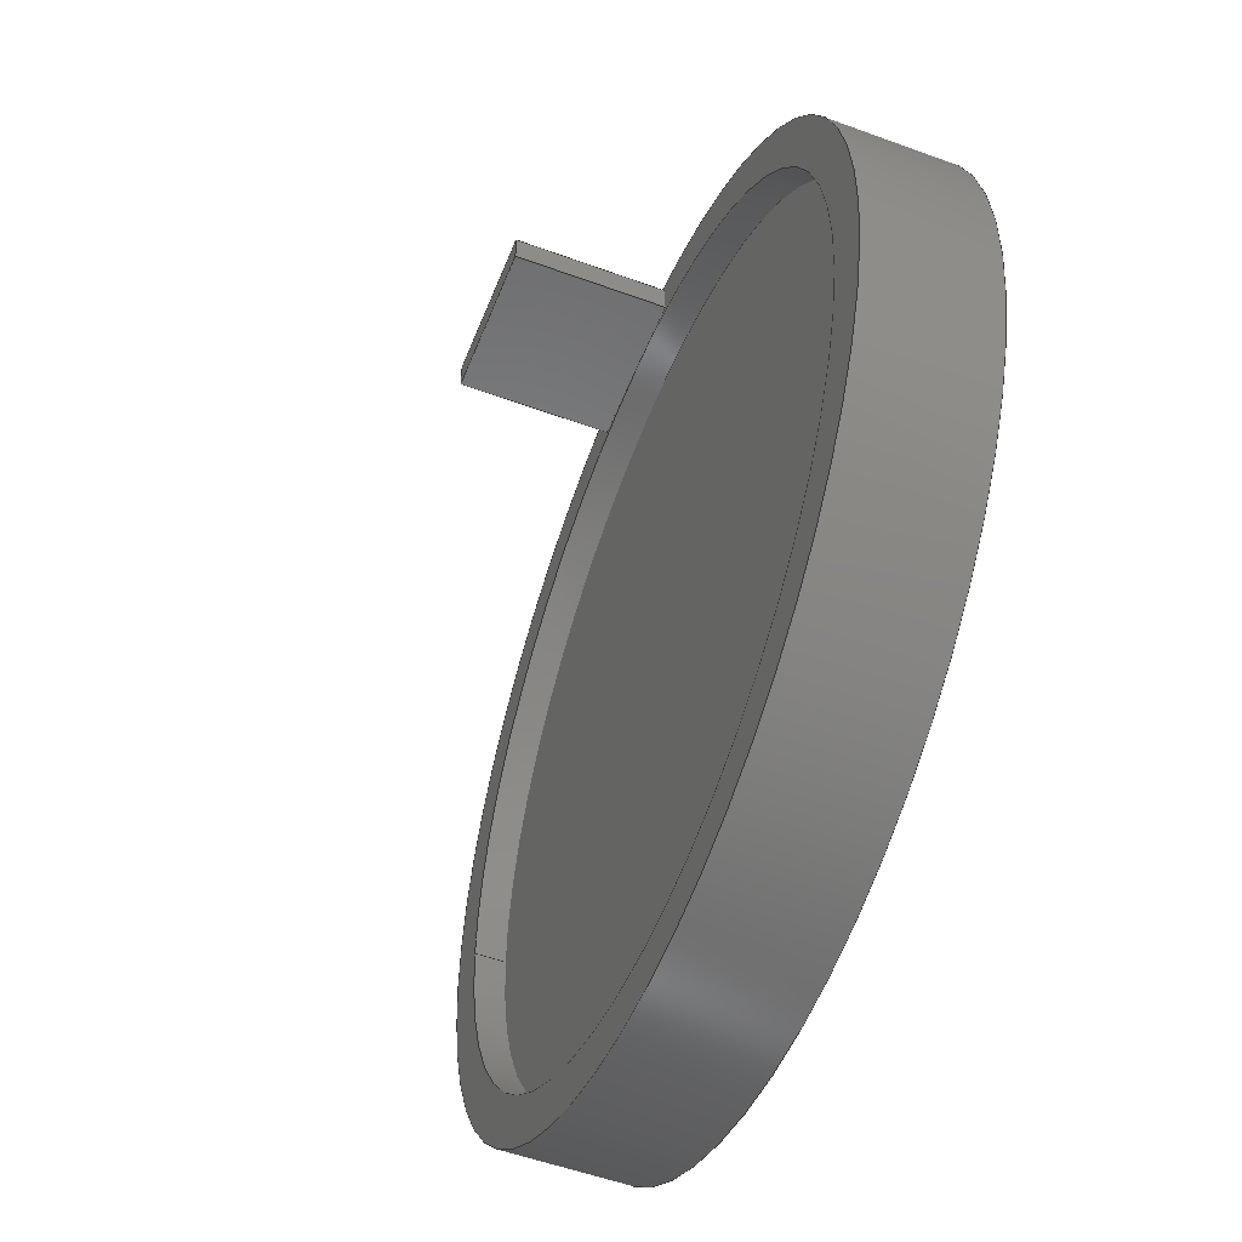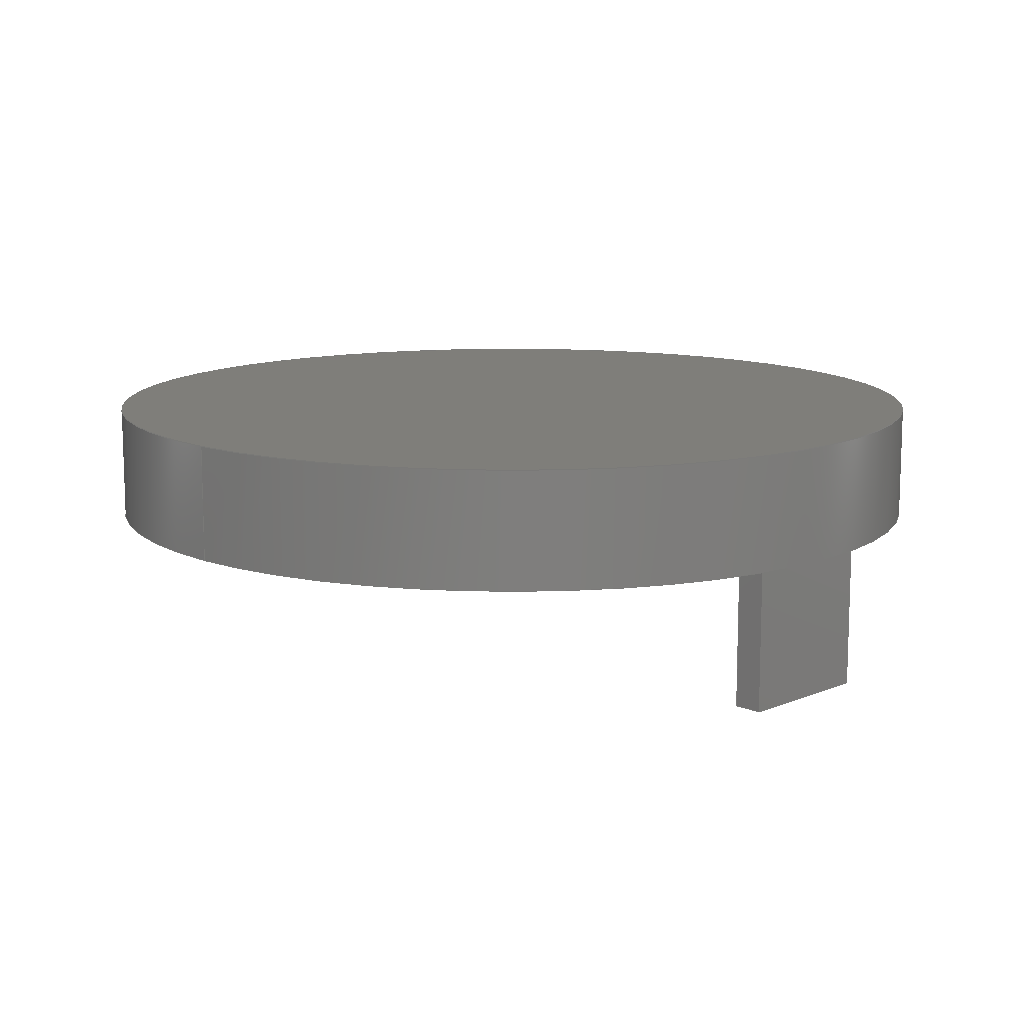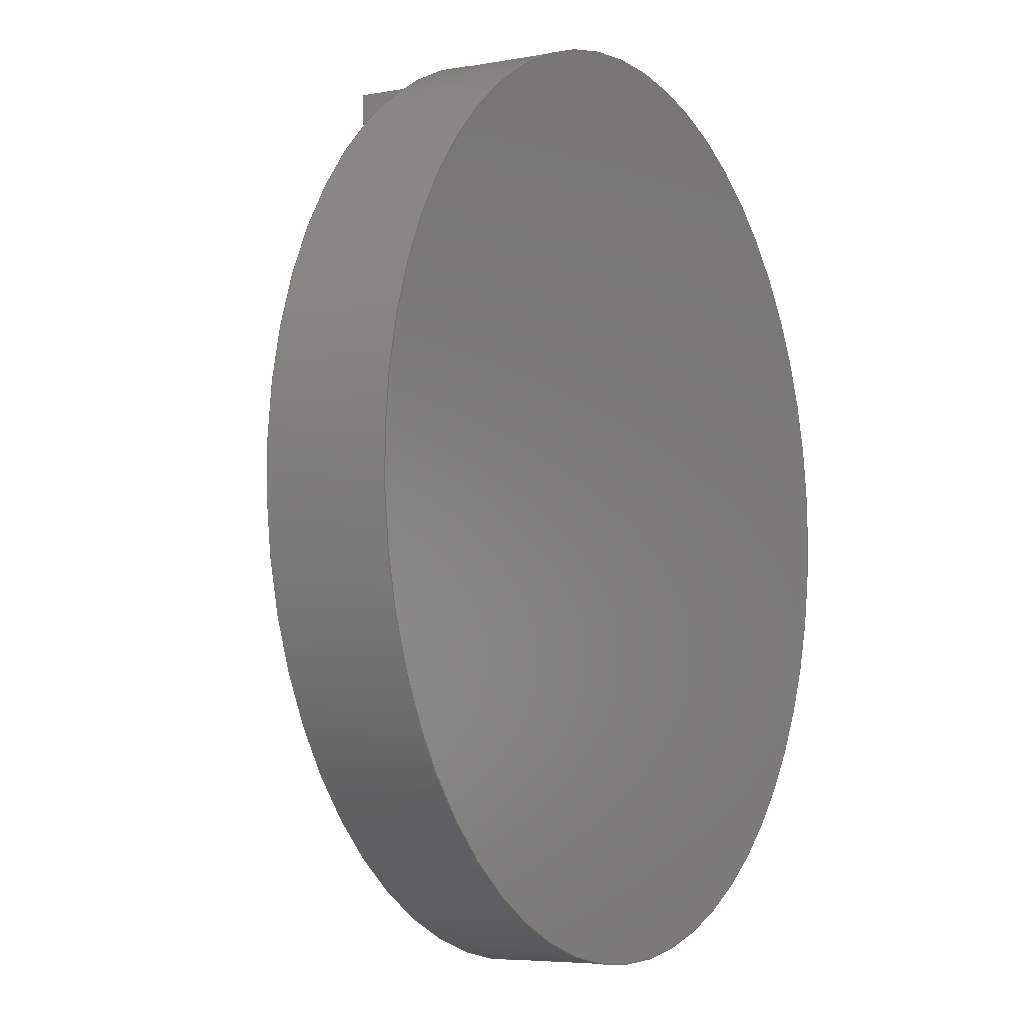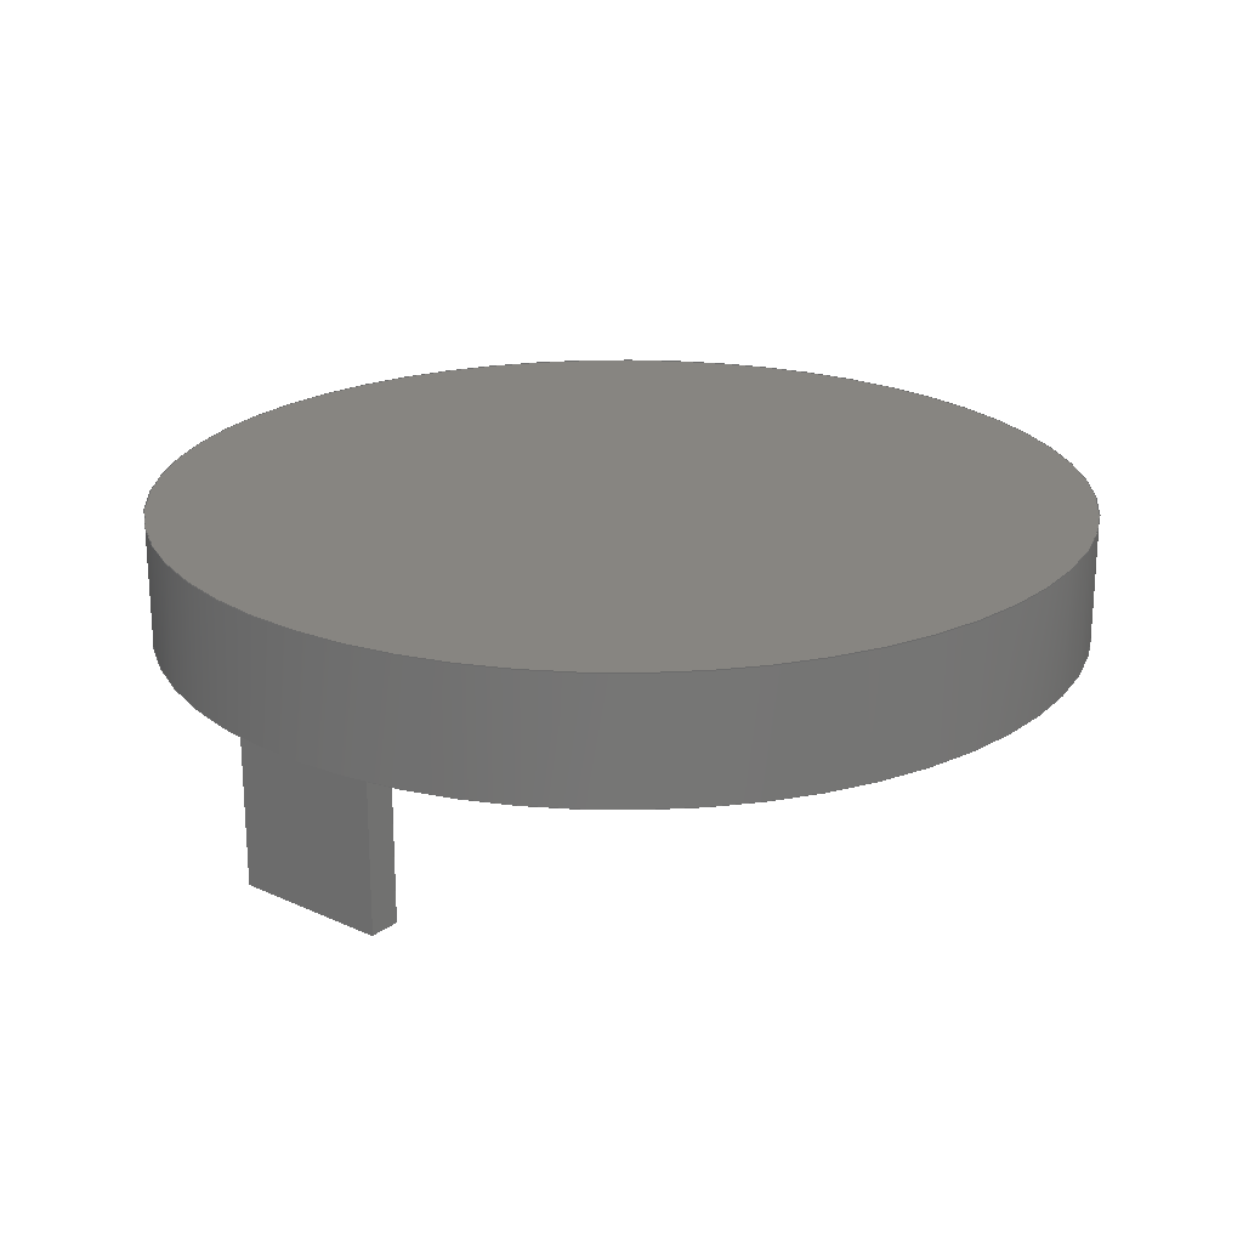
<metadata>
{"format":"step","ext":"step","renderer":"f3d","projection":"perspective","resolution":1024,"background":"white","views":[{"elev":-53.2,"azim":68.5,"up":"+Z"},{"elev":11.8,"azim":-45.0,"up":"+Y"},{"elev":-5.5,"azim":119.8,"up":"+Z"},{"elev":21.7,"azim":38.7,"up":"+Y"}]}
</metadata>
<code>
ISO-10303-21;
DATA;
#1=MECHANICAL_DESIGN_GEOMETRIC_PRESENTATION_REPRESENTATION('',(#4),#279);
#2=SHAPE_REPRESENTATION_RELATIONSHIP('SRR','None',#286,#3);
#3=ADVANCED_BREP_SHAPE_REPRESENTATION('',(#5),#278);
#4=STYLED_ITEM('',(#295),#5);
#5=MANIFOLD_SOLID_BREP('Body1',#156);
#6=CYLINDRICAL_SURFACE('',#179,2.7);
#7=CYLINDRICAL_SURFACE('',#182,3);
#8=FACE_BOUND('',#30,.T.);
#9=CIRCLE('',#176,3);
#10=CIRCLE('',#177,2.7);
#11=CIRCLE('',#178,2.7);
#12=CIRCLE('',#180,2.7);
#13=CIRCLE('',#183,3);
#14=FACE_OUTER_BOUND('',#24,.T.);
#15=FACE_OUTER_BOUND('',#25,.T.);
#16=FACE_OUTER_BOUND('',#26,.T.);
#17=FACE_OUTER_BOUND('',#27,.T.);
#18=FACE_OUTER_BOUND('',#28,.T.);
#19=FACE_OUTER_BOUND('',#29,.T.);
#20=FACE_OUTER_BOUND('',#31,.T.);
#21=FACE_OUTER_BOUND('',#32,.T.);
#22=FACE_OUTER_BOUND('',#33,.T.);
#23=FACE_OUTER_BOUND('',#34,.T.);
#24=EDGE_LOOP('',(#98,#99,#100,#101));
#25=EDGE_LOOP('',(#102,#103,#104,#105));
#26=EDGE_LOOP('',(#106,#107,#108,#109));
#27=EDGE_LOOP('',(#110,#111,#112,#113,#114));
#28=EDGE_LOOP('',(#115,#116,#117,#118));
#29=EDGE_LOOP('',(#119));
#30=EDGE_LOOP('',(#120,#121,#122,#123,#124,#125,#126));
#31=EDGE_LOOP('',(#127,#128,#129,#130,#131));
#32=EDGE_LOOP('',(#132));
#33=EDGE_LOOP('',(#133,#134,#135,#136));
#34=EDGE_LOOP('',(#137));
#35=LINE('',#236,#50);
#36=LINE('',#238,#51);
#37=LINE('',#240,#52);
#38=LINE('',#241,#53);
#39=LINE('',#244,#54);
#40=LINE('',#246,#55);
#41=LINE('',#247,#56);
#42=LINE('',#250,#57);
#43=LINE('',#252,#58);
#44=LINE('',#253,#59);
#45=LINE('',#256,#60);
#46=LINE('',#257,#61);
#47=LINE('',#258,#62);
#48=LINE('',#268,#63);
#49=LINE('',#274,#64);
#50=VECTOR('',#189,1);
#51=VECTOR('',#190,1);
#52=VECTOR('',#191,1);
#53=VECTOR('',#192,1);
#54=VECTOR('',#195,1);
#55=VECTOR('',#196,1);
#56=VECTOR('',#197,1);
#57=VECTOR('',#200,1);
#58=VECTOR('',#201,1);
#59=VECTOR('',#202,1);
#60=VECTOR('',#205,1);
#61=VECTOR('',#206,1);
#62=VECTOR('',#207,1);
#63=VECTOR('',#220,2.7);
#64=VECTOR('',#229,3);
#65=VERTEX_POINT('',#234);
#66=VERTEX_POINT('',#235);
#67=VERTEX_POINT('',#237);
#68=VERTEX_POINT('',#239);
#69=VERTEX_POINT('',#243);
#70=VERTEX_POINT('',#245);
#71=VERTEX_POINT('',#249);
#72=VERTEX_POINT('',#251);
#73=VERTEX_POINT('',#255);
#74=VERTEX_POINT('',#261);
#75=VERTEX_POINT('',#263);
#76=VERTEX_POINT('',#267);
#77=VERTEX_POINT('',#272);
#78=EDGE_CURVE('',#65,#66,#35,.T.);
#79=EDGE_CURVE('',#65,#67,#36,.T.);
#80=EDGE_CURVE('',#68,#67,#37,.T.);
#81=EDGE_CURVE('',#66,#68,#38,.T.);
#82=EDGE_CURVE('',#66,#69,#39,.T.);
#83=EDGE_CURVE('',#70,#68,#40,.T.);
#84=EDGE_CURVE('',#69,#70,#41,.T.);
#85=EDGE_CURVE('',#69,#71,#42,.T.);
#86=EDGE_CURVE('',#72,#70,#43,.T.);
#87=EDGE_CURVE('',#71,#72,#44,.T.);
#88=EDGE_CURVE('',#71,#73,#45,.T.);
#89=EDGE_CURVE('',#67,#72,#46,.T.);
#90=EDGE_CURVE('',#73,#65,#47,.T.);
#91=EDGE_CURVE('',#74,#74,#9,.T.);
#92=EDGE_CURVE('',#73,#75,#10,.T.);
#93=EDGE_CURVE('',#75,#73,#11,.T.);
#94=EDGE_CURVE('',#75,#76,#48,.T.);
#95=EDGE_CURVE('',#76,#76,#12,.T.);
#96=EDGE_CURVE('',#77,#77,#13,.T.);
#97=EDGE_CURVE('',#77,#74,#49,.T.);
#98=ORIENTED_EDGE('',*,*,#78,.F.);
#99=ORIENTED_EDGE('',*,*,#79,.T.);
#100=ORIENTED_EDGE('',*,*,#80,.F.);
#101=ORIENTED_EDGE('',*,*,#81,.F.);
#102=ORIENTED_EDGE('',*,*,#82,.F.);
#103=ORIENTED_EDGE('',*,*,#81,.T.);
#104=ORIENTED_EDGE('',*,*,#83,.F.);
#105=ORIENTED_EDGE('',*,*,#84,.F.);
#106=ORIENTED_EDGE('',*,*,#85,.F.);
#107=ORIENTED_EDGE('',*,*,#84,.T.);
#108=ORIENTED_EDGE('',*,*,#86,.F.);
#109=ORIENTED_EDGE('',*,*,#87,.F.);
#110=ORIENTED_EDGE('',*,*,#88,.F.);
#111=ORIENTED_EDGE('',*,*,#87,.T.);
#112=ORIENTED_EDGE('',*,*,#89,.F.);
#113=ORIENTED_EDGE('',*,*,#79,.F.);
#114=ORIENTED_EDGE('',*,*,#90,.F.);
#115=ORIENTED_EDGE('',*,*,#89,.T.);
#116=ORIENTED_EDGE('',*,*,#86,.T.);
#117=ORIENTED_EDGE('',*,*,#83,.T.);
#118=ORIENTED_EDGE('',*,*,#80,.T.);
#119=ORIENTED_EDGE('',*,*,#91,.F.);
#120=ORIENTED_EDGE('',*,*,#92,.T.);
#121=ORIENTED_EDGE('',*,*,#93,.T.);
#122=ORIENTED_EDGE('',*,*,#90,.T.);
#123=ORIENTED_EDGE('',*,*,#78,.T.);
#124=ORIENTED_EDGE('',*,*,#82,.T.);
#125=ORIENTED_EDGE('',*,*,#85,.T.);
#126=ORIENTED_EDGE('',*,*,#88,.T.);
#127=ORIENTED_EDGE('',*,*,#92,.F.);
#128=ORIENTED_EDGE('',*,*,#93,.F.);
#129=ORIENTED_EDGE('',*,*,#94,.T.);
#130=ORIENTED_EDGE('',*,*,#95,.T.);
#131=ORIENTED_EDGE('',*,*,#94,.F.);
#132=ORIENTED_EDGE('',*,*,#95,.F.);
#133=ORIENTED_EDGE('',*,*,#96,.F.);
#134=ORIENTED_EDGE('',*,*,#97,.T.);
#135=ORIENTED_EDGE('',*,*,#91,.T.);
#136=ORIENTED_EDGE('',*,*,#97,.F.);
#137=ORIENTED_EDGE('',*,*,#96,.T.);
#138=PLANE('',#170);
#139=PLANE('',#171);
#140=PLANE('',#172);
#141=PLANE('',#173);
#142=PLANE('',#174);
#143=PLANE('',#175);
#144=PLANE('',#181);
#145=PLANE('',#184);
#146=ADVANCED_FACE('',(#14),#138,.T.);
#147=ADVANCED_FACE('',(#15),#139,.T.);
#148=ADVANCED_FACE('',(#16),#140,.T.);
#149=ADVANCED_FACE('',(#17),#141,.T.);
#150=ADVANCED_FACE('',(#18),#142,.T.);
#151=ADVANCED_FACE('',(#19,#8),#143,.F.);
#152=ADVANCED_FACE('',(#20),#6,.F.);
#153=ADVANCED_FACE('',(#21),#144,.T.);
#154=ADVANCED_FACE('',(#22),#7,.T.);
#155=ADVANCED_FACE('',(#23),#145,.T.);
#156=CLOSED_SHELL('',(#146,#147,#148,#149,#150,#151,#152,#153,#154,#155));
#157=DERIVED_UNIT_ELEMENT(#159,1);
#158=DERIVED_UNIT_ELEMENT(#281,3);
#159=(
MASS_UNIT()
NAMED_UNIT(*)
SI_UNIT(.KILO.,.GRAM.)
);
#160=DERIVED_UNIT((#157,#158));
#161=MEASURE_REPRESENTATION_ITEM('density measure',
POSITIVE_RATIO_MEASURE(7850),#160);
#162=PROPERTY_DEFINITION_REPRESENTATION(#167,#164);
#163=PROPERTY_DEFINITION_REPRESENTATION(#168,#165);
#164=REPRESENTATION('material name',(#166),#278);
#165=REPRESENTATION('density',(#161),#278);
#166=DESCRIPTIVE_REPRESENTATION_ITEM('Steel','Steel');
#167=PROPERTY_DEFINITION('material property','material name',#288);
#168=PROPERTY_DEFINITION('material property','density of part',#288);
#169=AXIS2_PLACEMENT_3D('placement',#232,#185,#186);
#170=AXIS2_PLACEMENT_3D('',#233,#187,#188);
#171=AXIS2_PLACEMENT_3D('',#242,#193,#194);
#172=AXIS2_PLACEMENT_3D('',#248,#198,#199);
#173=AXIS2_PLACEMENT_3D('',#254,#203,#204);
#174=AXIS2_PLACEMENT_3D('',#259,#208,#209);
#175=AXIS2_PLACEMENT_3D('',#260,#210,#211);
#176=AXIS2_PLACEMENT_3D('',#262,#212,#213);
#177=AXIS2_PLACEMENT_3D('',#264,#214,#215);
#178=AXIS2_PLACEMENT_3D('',#265,#216,#217);
#179=AXIS2_PLACEMENT_3D('',#266,#218,#219);
#180=AXIS2_PLACEMENT_3D('',#269,#221,#222);
#181=AXIS2_PLACEMENT_3D('',#270,#223,#224);
#182=AXIS2_PLACEMENT_3D('',#271,#225,#226);
#183=AXIS2_PLACEMENT_3D('',#273,#227,#228);
#184=AXIS2_PLACEMENT_3D('',#275,#230,#231);
#185=DIRECTION('axis',(0,0,1));
#186=DIRECTION('refdir',(1,0,0));
#187=DIRECTION('center_axis',(-1,0,0));
#188=DIRECTION('ref_axis',(0,0,-1));
#189=DIRECTION('',(0,0,1));
#190=DIRECTION('',(0,-1,0));
#191=DIRECTION('',(0,0,-1));
#192=DIRECTION('',(0,-1,0));
#193=DIRECTION('center_axis',(0,0,1));
#194=DIRECTION('ref_axis',(-1,0,0));
#195=DIRECTION('',(1,0,0));
#196=DIRECTION('',(-1,0,0));
#197=DIRECTION('',(0,-1,0));
#198=DIRECTION('center_axis',(1,0,0));
#199=DIRECTION('ref_axis',(0,0,1));
#200=DIRECTION('',(0,0,-1));
#201=DIRECTION('',(0,0,1));
#202=DIRECTION('',(0,-1,0));
#203=DIRECTION('center_axis',(0,0,-1));
#204=DIRECTION('ref_axis',(1,0,0));
#205=DIRECTION('',(-1,0,0));
#206=DIRECTION('',(1,0,0));
#207=DIRECTION('',(-1,0,0));
#208=DIRECTION('center_axis',(0,-1,0));
#209=DIRECTION('ref_axis',(0,0,-1));
#210=DIRECTION('center_axis',(0,1,0));
#211=DIRECTION('ref_axis',(1,0,0));
#212=DIRECTION('center_axis',(0,1,0));
#213=DIRECTION('ref_axis',(1,0,0));
#214=DIRECTION('center_axis',(0,1,0));
#215=DIRECTION('ref_axis',(1,0,0));
#216=DIRECTION('center_axis',(0,1,0));
#217=DIRECTION('ref_axis',(1,0,0));
#218=DIRECTION('center_axis',(0,1,0));
#219=DIRECTION('ref_axis',(1,0,0));
#220=DIRECTION('',(0,1,0));
#221=DIRECTION('center_axis',(0,1,0));
#222=DIRECTION('ref_axis',(1,0,0));
#223=DIRECTION('center_axis',(0,-1,0));
#224=DIRECTION('ref_axis',(1,0,0));
#225=DIRECTION('center_axis',(0,1,0));
#226=DIRECTION('ref_axis',(1,0,0));
#227=DIRECTION('center_axis',(0,1,0));
#228=DIRECTION('ref_axis',(1,0,0));
#229=DIRECTION('',(0,-1,0));
#230=DIRECTION('center_axis',(0,1,0));
#231=DIRECTION('ref_axis',(1,0,0));
#232=CARTESIAN_POINT('',(0,0,0));
#233=CARTESIAN_POINT('Origin',(-0.5,0,2.9));
#234=CARTESIAN_POINT('',(-0.5,0,2.7));
#235=CARTESIAN_POINT('',(-0.5,0,2.9));
#236=CARTESIAN_POINT('',(-0.5,0,1.45));
#237=CARTESIAN_POINT('',(-0.5,-1,2.7));
#238=CARTESIAN_POINT('',(-0.5,0,2.7));
#239=CARTESIAN_POINT('',(-0.5,-1,2.9));
#240=CARTESIAN_POINT('',(-0.5,-1,2.7));
#241=CARTESIAN_POINT('',(-0.5,0,2.9));
#242=CARTESIAN_POINT('Origin',(0.5,0,2.9));
#243=CARTESIAN_POINT('',(0.5,0,2.9));
#244=CARTESIAN_POINT('',(0.25,0,2.9));
#245=CARTESIAN_POINT('',(0.5,-1,2.9));
#246=CARTESIAN_POINT('',(-0.5,-1,2.9));
#247=CARTESIAN_POINT('',(0.5,0,2.9));
#248=CARTESIAN_POINT('Origin',(0.5,0,2.7));
#249=CARTESIAN_POINT('',(0.5,0,2.7));
#250=CARTESIAN_POINT('',(0.5,0,1.35));
#251=CARTESIAN_POINT('',(0.5,-1,2.7));
#252=CARTESIAN_POINT('',(0.5,-1,2.9));
#253=CARTESIAN_POINT('',(0.5,0,2.7));
#254=CARTESIAN_POINT('Origin',(-0.5,0,2.7));
#255=CARTESIAN_POINT('',(0,0,2.7));
#256=CARTESIAN_POINT('',(-0.25,0,2.7));
#257=CARTESIAN_POINT('',(0.5,-1,2.7));
#258=CARTESIAN_POINT('',(-0.25,0,2.7));
#259=CARTESIAN_POINT('Origin',(3.725e-09,-1,2.8));
#260=CARTESIAN_POINT('Origin',(0,0,0));
#261=CARTESIAN_POINT('',(-3,0,3.674e-16));
#262=CARTESIAN_POINT('Origin',(0,0,0));
#263=CARTESIAN_POINT('',(-2.7,0,3.307e-16));
#264=CARTESIAN_POINT('Origin',(0,0,0));
#265=CARTESIAN_POINT('Origin',(0,0,0));
#266=CARTESIAN_POINT('Origin',(0,0,0));
#267=CARTESIAN_POINT('',(-2.7,0.2,-3.307e-16));
#268=CARTESIAN_POINT('',(-2.7,0,3.307e-16));
#269=CARTESIAN_POINT('Origin',(0,0.2,0));
#270=CARTESIAN_POINT('Origin',(0,0.2,0));
#271=CARTESIAN_POINT('Origin',(0,0,0));
#272=CARTESIAN_POINT('',(-3,0.8,3.674e-16));
#273=CARTESIAN_POINT('Origin',(0,0.8,0));
#274=CARTESIAN_POINT('',(-3,0,3.674e-16));
#275=CARTESIAN_POINT('Origin',(0,0.8,0));
#276=UNCERTAINTY_MEASURE_WITH_UNIT(LENGTH_MEASURE(0.001),#280,
'DISTANCE_ACCURACY_VALUE',
'Maximum model space distance between geometric entities at asserted c
onnectivities');
#277=UNCERTAINTY_MEASURE_WITH_UNIT(LENGTH_MEASURE(0.001),#280,
'DISTANCE_ACCURACY_VALUE',
'Maximum model space distance between geometric entities at asserted c
onnectivities');
#278=(
GEOMETRIC_REPRESENTATION_CONTEXT(3)
GLOBAL_UNCERTAINTY_ASSIGNED_CONTEXT((#276))
GLOBAL_UNIT_ASSIGNED_CONTEXT((#280,#282,#283))
REPRESENTATION_CONTEXT('','3D')
);
#279=(
GEOMETRIC_REPRESENTATION_CONTEXT(3)
GLOBAL_UNCERTAINTY_ASSIGNED_CONTEXT((#277))
GLOBAL_UNIT_ASSIGNED_CONTEXT((#280,#282,#283))
REPRESENTATION_CONTEXT('','3D')
);
#280=(
LENGTH_UNIT()
NAMED_UNIT(*)
SI_UNIT(.CENTI.,.METRE.)
);
#281=(
LENGTH_UNIT()
NAMED_UNIT(*)
SI_UNIT($,.METRE.)
);
#282=(
NAMED_UNIT(*)
PLANE_ANGLE_UNIT()
SI_UNIT($,.RADIAN.)
);
#283=(
NAMED_UNIT(*)
SI_UNIT($,.STERADIAN.)
SOLID_ANGLE_UNIT()
);
#284=SHAPE_DEFINITION_REPRESENTATION(#285,#286);
#285=PRODUCT_DEFINITION_SHAPE('',$,#288);
#286=SHAPE_REPRESENTATION('',(#169),#278);
#287=PRODUCT_DEFINITION_CONTEXT('part definition',#292,'design');
#288=PRODUCT_DEFINITION('Untitled','Untitled',#289,#287);
#289=PRODUCT_DEFINITION_FORMATION('',$,#294);
#290=PRODUCT_RELATED_PRODUCT_CATEGORY('Untitled','Untitled',(#294));
#291=APPLICATION_PROTOCOL_DEFINITION('international standard',
'automotive_design',2009,#292);
#292=APPLICATION_CONTEXT(
'Core Data for Automotive Mechanical Design Process');
#293=PRODUCT_CONTEXT('part definition',#292,'mechanical');
#294=PRODUCT('Untitled','Untitled',$,(#293));
#295=PRESENTATION_STYLE_ASSIGNMENT((#296));
#296=SURFACE_STYLE_USAGE(.BOTH.,#297);
#297=SURFACE_SIDE_STYLE('',(#298));
#298=SURFACE_STYLE_FILL_AREA(#299);
#299=FILL_AREA_STYLE('Steel - Satin',(#300));
#300=FILL_AREA_STYLE_COLOUR('Steel - Satin',#301);
#301=COLOUR_RGB('Steel - Satin',0.6275,0.6275,0.6275);
ENDSEC;
END-ISO-10303-21;

</code>
